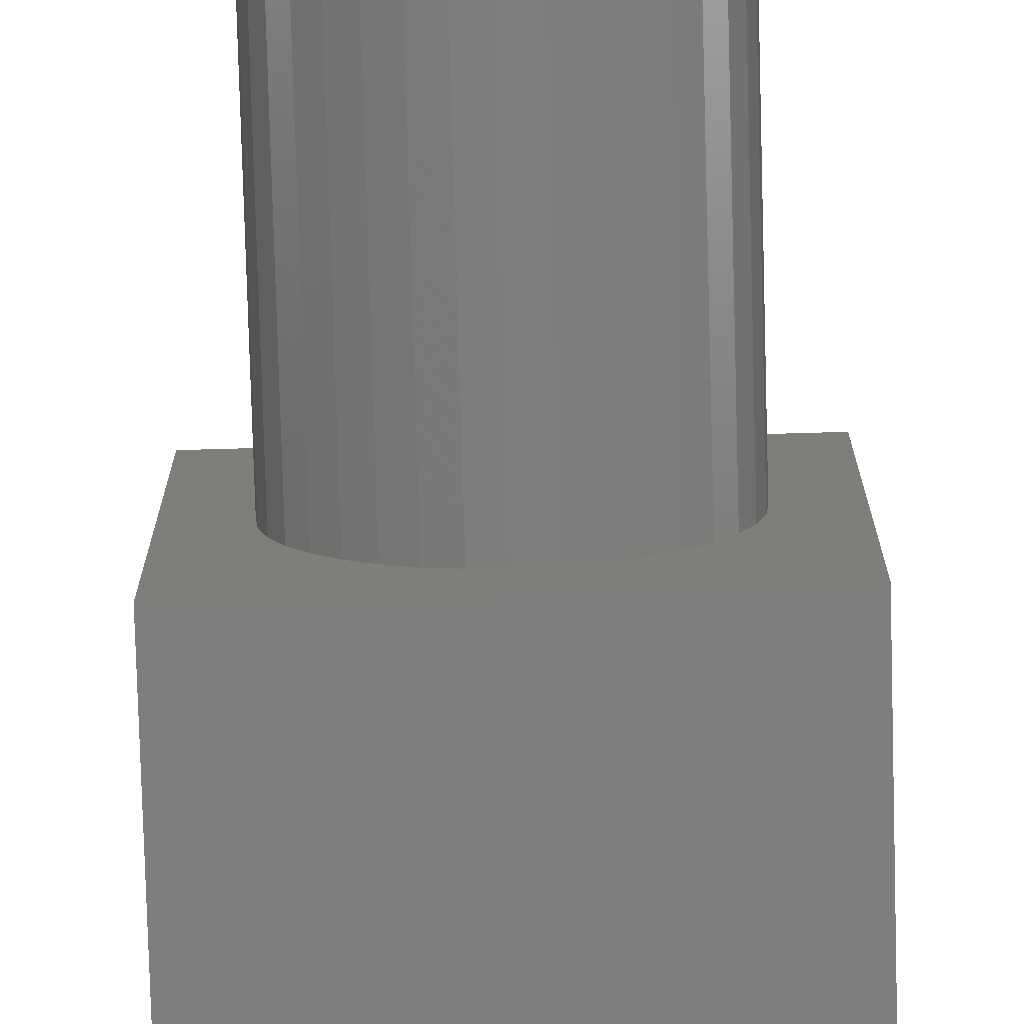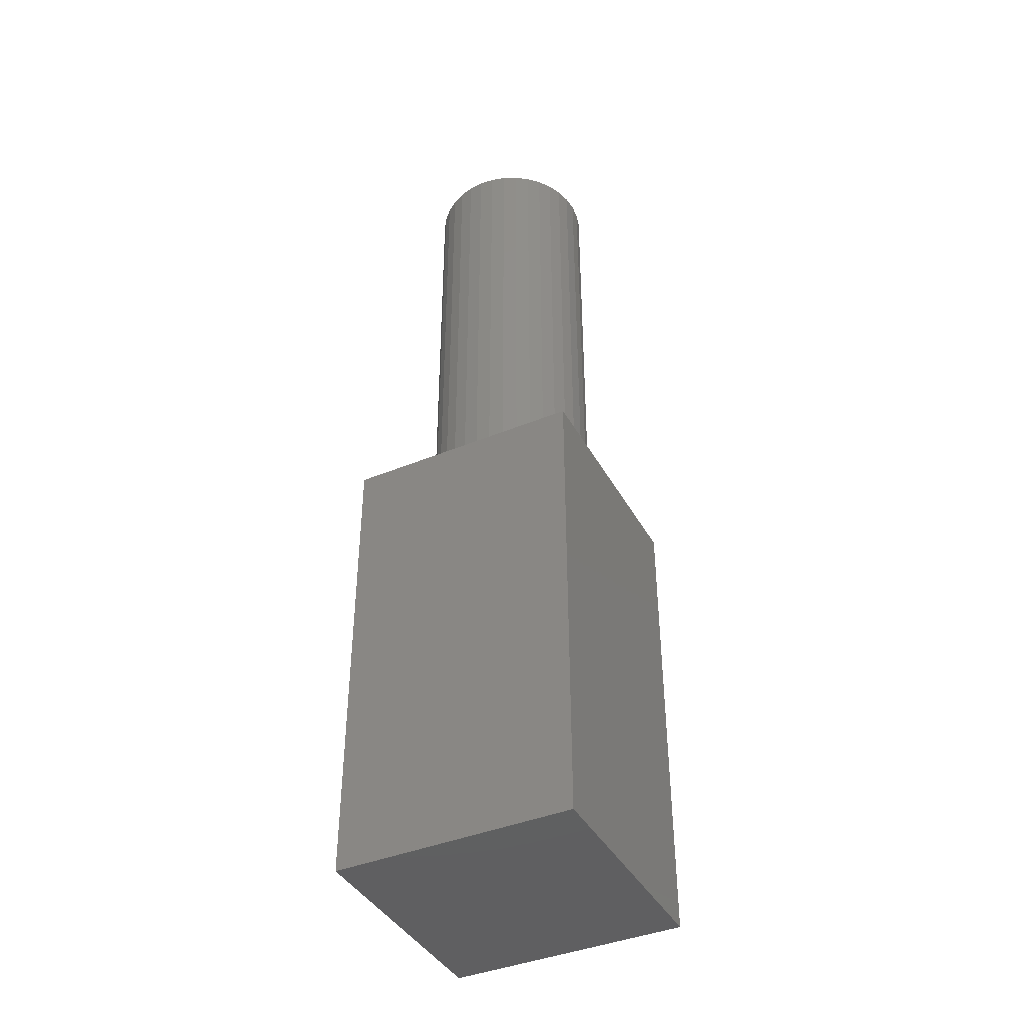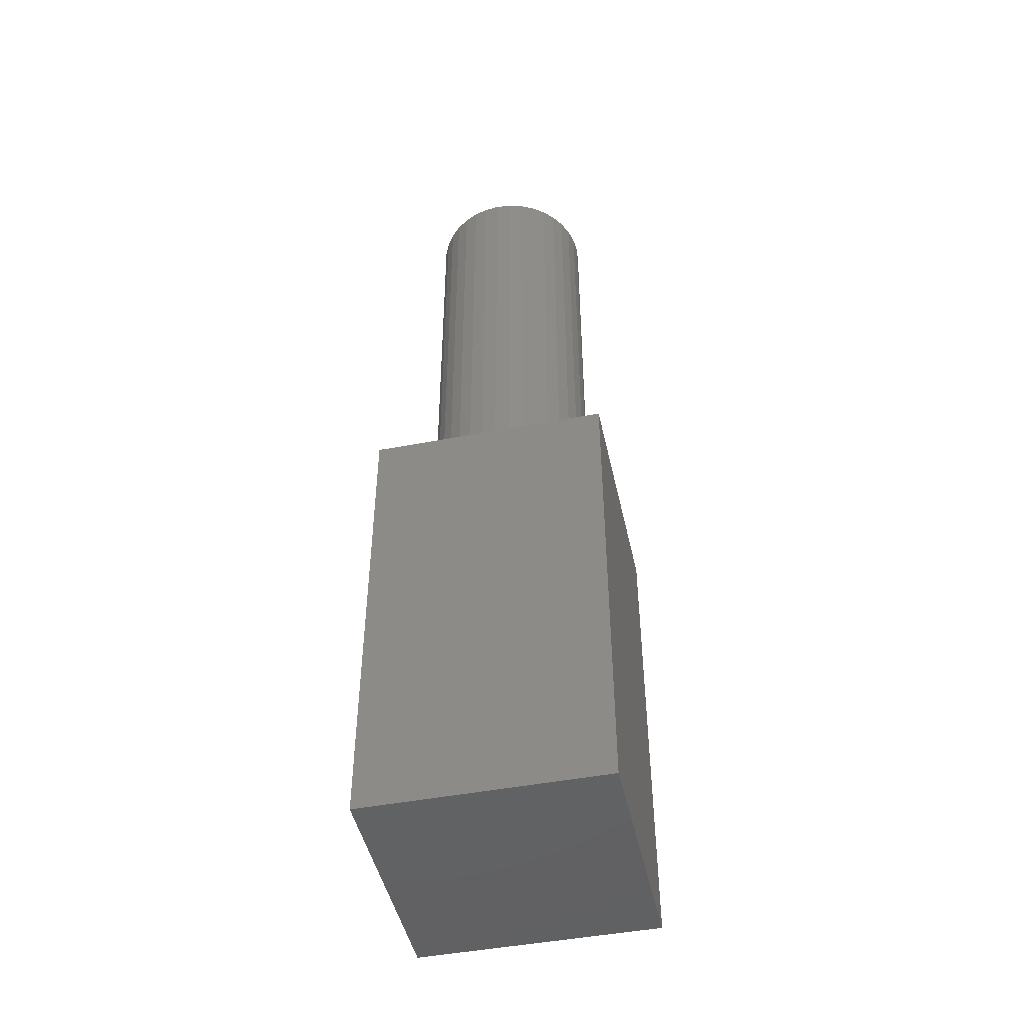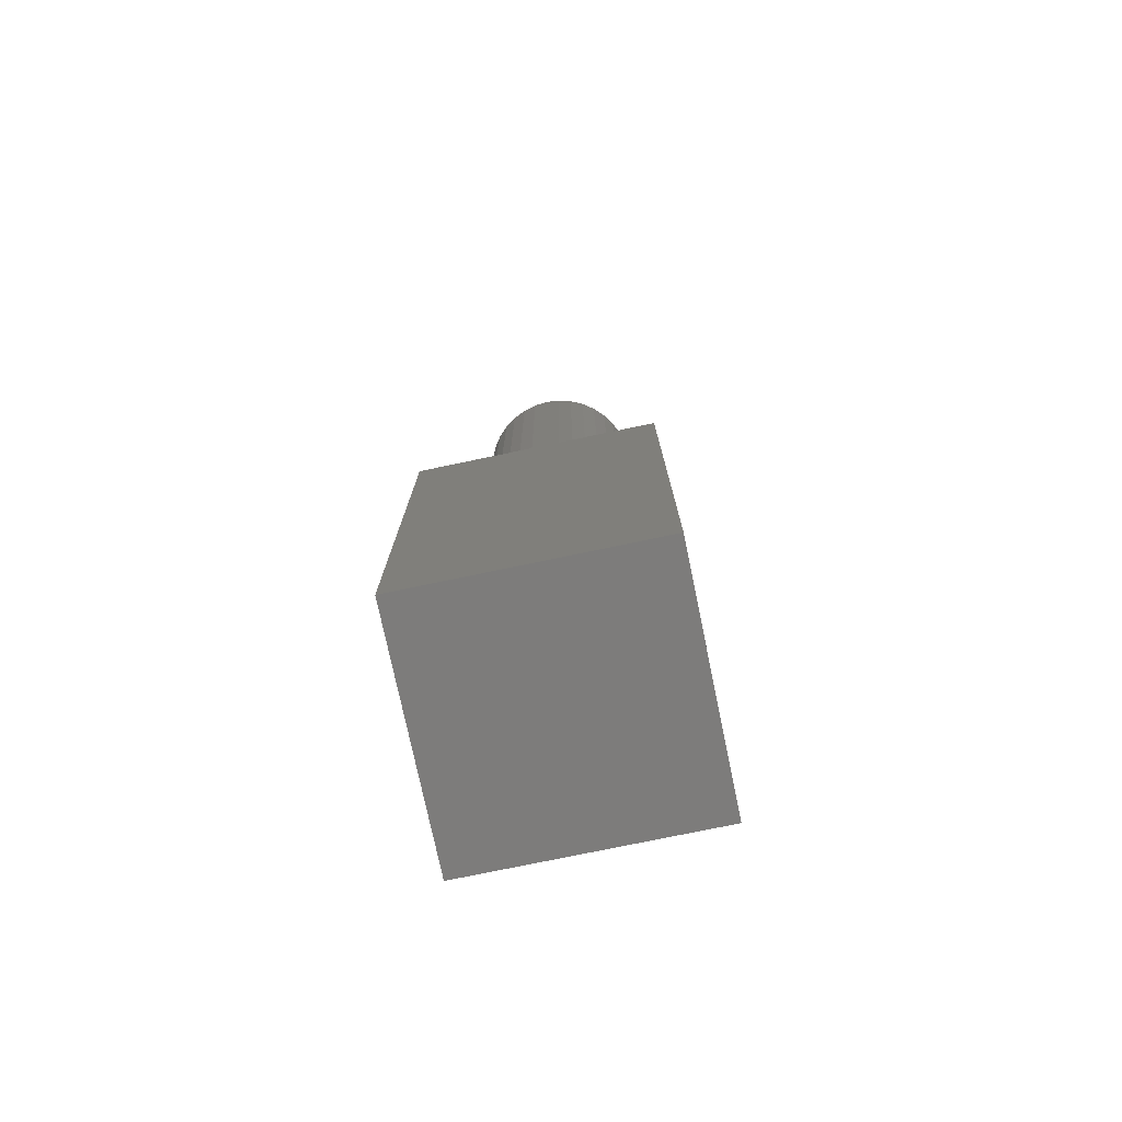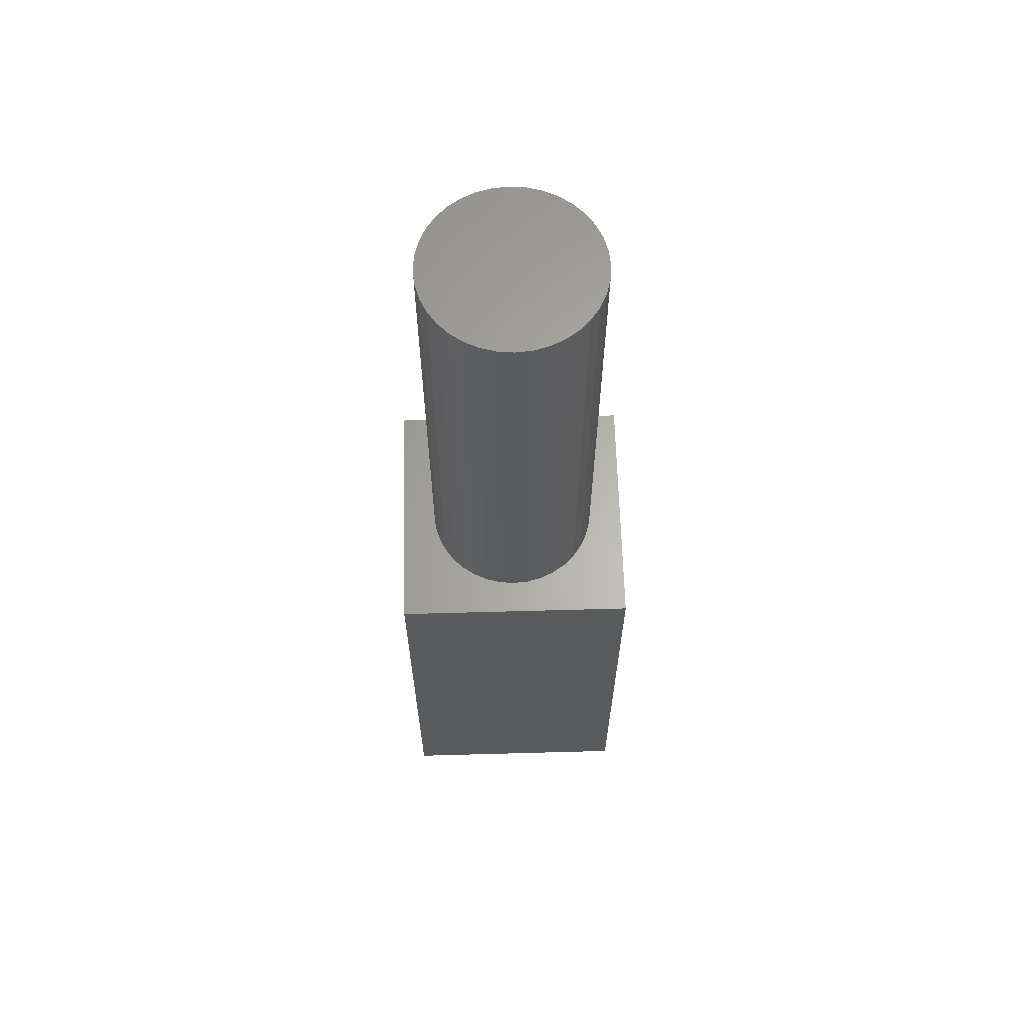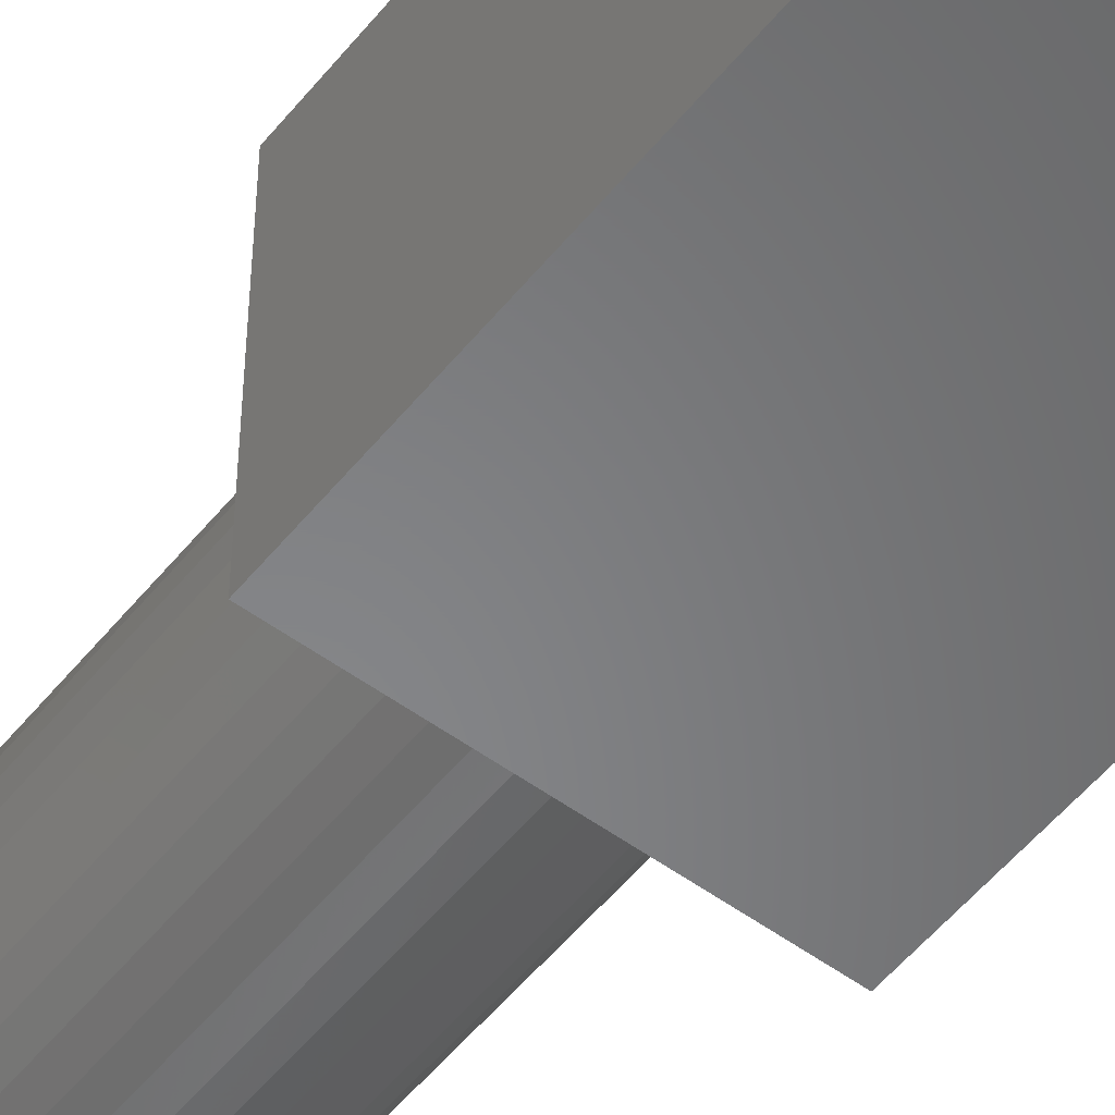
<metadata>
{"format":"stl","ext":"stl","renderer":"f3d","projection":"perspective","resolution":1024,"background":"white","views":[{"elev":-77.8,"azim":1.6,"up":"+Y"},{"elev":-40.9,"azim":-153.3,"up":"+Z"},{"elev":-46.8,"azim":12.3,"up":"+Z"},{"elev":-76.0,"azim":-168.2,"up":"+Z"},{"elev":63.7,"azim":-91.6,"up":"+Z"},{"elev":-53.5,"azim":142.0,"up":"+Y"}]}
</metadata>
<code>
# stl→obj: 80 verts, 156 faces
v 5 0 10
v 5 5 0
v 5 5 10
v 5 0 0
v 4.3 2.5 10
v 4.273 2.813 10
v 4.191 3.116 10
v 4.059 3.4 10
v 3.879 3.657 10
v 3.657 3.879 10
v 3.4 4.059 10
v 3.116 4.191 10
v 2.813 4.273 10
v 2.5 4.3 10
v 0 5 10
v 0.7273 2.813 10
v 0.7 2.5 10
v 0.8086 3.116 10
v 0.9412 3.4 10
v 1.121 3.657 10
v 1.343 3.879 10
v 1.6 4.059 10
v 1.884 4.191 10
v 2.187 4.273 10
v 4.273 2.187 10
v 4.191 1.884 10
v 4.059 1.6 10
v 3.879 1.343 10
v 3.657 1.121 10
v 3.4 0.9412 10
v 3.116 0.8086 10
v 2.813 0.7273 10
v 2.5 0.7 10
v 0 0 10
v 2.187 0.7273 10
v 1.884 0.8086 10
v 1.6 0.9412 10
v 1.343 1.121 10
v 1.121 1.343 10
v 0.9412 1.6 10
v 0.8086 1.884 10
v 0.7273 2.187 10
v 0 0 0
v 0 5 0
v 3.116 0.8086 20
v 2.813 0.7273 20
v 4.273 2.813 20
v 4.191 3.116 20
v 4.3 2.5 20
v 4.059 3.4 20
v 4.273 2.187 20
v 1.121 3.657 20
v 0.9412 3.4 20
v 0.8086 3.116 20
v 0.7273 2.813 20
v 1.884 4.191 20
v 2.187 4.273 20
v 1.343 3.879 20
v 4.191 1.884 20
v 1.884 0.8086 20
v 1.6 0.9412 20
v 3.4 4.059 20
v 3.657 3.879 20
v 1.6 4.059 20
v 2.5 0.7 20
v 2.187 0.7273 20
v 4.059 1.6 20
v 3.4 0.9412 20
v 3.879 3.657 20
v 0.9412 1.6 20
v 1.121 1.343 20
v 3.879 1.343 20
v 0.8086 1.884 20
v 0.7273 2.187 20
v 2.813 4.273 20
v 3.116 4.191 20
v 3.657 1.121 20
v 2.5 4.3 20
v 1.343 1.121 20
v 0.7 2.5 20
f 1 2 3
f 2 1 4
f 3 5 1
f 3 6 5
f 3 7 6
f 3 8 7
f 3 9 8
f 3 10 9
f 3 11 10
f 3 12 11
f 3 13 12
f 3 14 13
f 15 14 3
f 16 15 17
f 18 15 16
f 19 15 18
f 20 15 19
f 21 15 20
f 22 15 21
f 23 15 22
f 24 15 23
f 14 15 24
f 25 1 5
f 26 1 25
f 27 1 26
f 28 1 27
f 29 1 28
f 30 1 29
f 31 1 30
f 32 1 31
f 33 1 32
f 34 33 35
f 34 17 15
f 33 34 1
f 36 34 35
f 37 34 36
f 38 34 37
f 39 34 38
f 40 34 39
f 41 34 40
f 42 34 41
f 17 34 42
f 43 15 44
f 15 43 34
f 2 15 3
f 15 2 44
f 43 1 34
f 1 43 4
f 32 45 46
f 45 32 31
f 47 7 48
f 7 47 6
f 49 6 47
f 6 49 5
f 48 8 50
f 8 48 7
f 51 5 49
f 5 51 25
f 19 52 20
f 52 19 53
f 16 54 18
f 54 16 55
f 18 53 19
f 53 18 54
f 24 56 57
f 56 24 23
f 20 58 21
f 58 20 52
f 59 25 51
f 25 59 26
f 37 60 61
f 60 37 36
f 10 62 63
f 62 10 11
f 23 64 56
f 64 23 22
f 35 65 66
f 65 35 33
f 67 26 59
f 26 67 27
f 31 68 45
f 68 31 30
f 50 9 69
f 9 50 8
f 39 70 40
f 70 39 71
f 72 27 67
f 27 72 28
f 40 73 41
f 73 40 70
f 41 74 42
f 74 41 73
f 12 75 76
f 75 12 13
f 36 66 60
f 66 36 35
f 30 77 68
f 77 30 29
f 47 51 49
f 48 51 47
f 48 59 51
f 50 59 48
f 50 67 59
f 69 67 50
f 69 72 67
f 63 72 69
f 63 77 72
f 62 77 63
f 62 68 77
f 76 68 62
f 76 45 68
f 75 45 76
f 75 46 45
f 78 46 75
f 78 65 46
f 57 65 78
f 57 66 65
f 56 66 57
f 56 60 66
f 64 60 56
f 64 61 60
f 58 61 64
f 58 79 61
f 52 79 58
f 52 71 79
f 53 71 52
f 53 70 71
f 54 70 53
f 54 73 70
f 55 73 54
f 55 74 73
f 74 55 80
f 11 76 62
f 76 11 12
f 14 57 78
f 57 14 24
f 17 55 16
f 55 17 80
f 33 46 65
f 46 33 32
f 38 61 79
f 61 38 37
f 13 78 75
f 78 13 14
f 22 58 64
f 58 22 21
f 69 10 63
f 10 69 9
f 42 80 17
f 80 42 74
f 38 71 39
f 71 38 79
f 77 28 72
f 28 77 29
f 43 2 4
f 2 43 44

</code>
